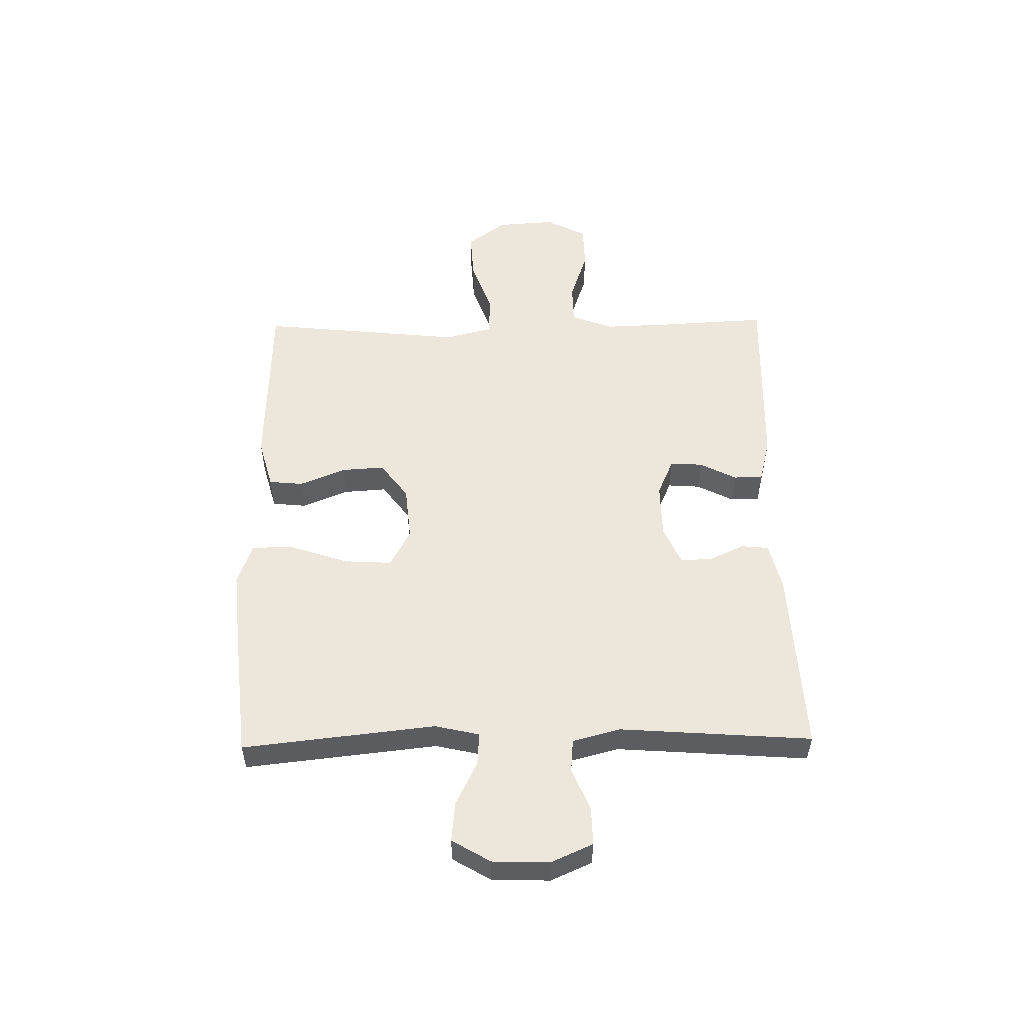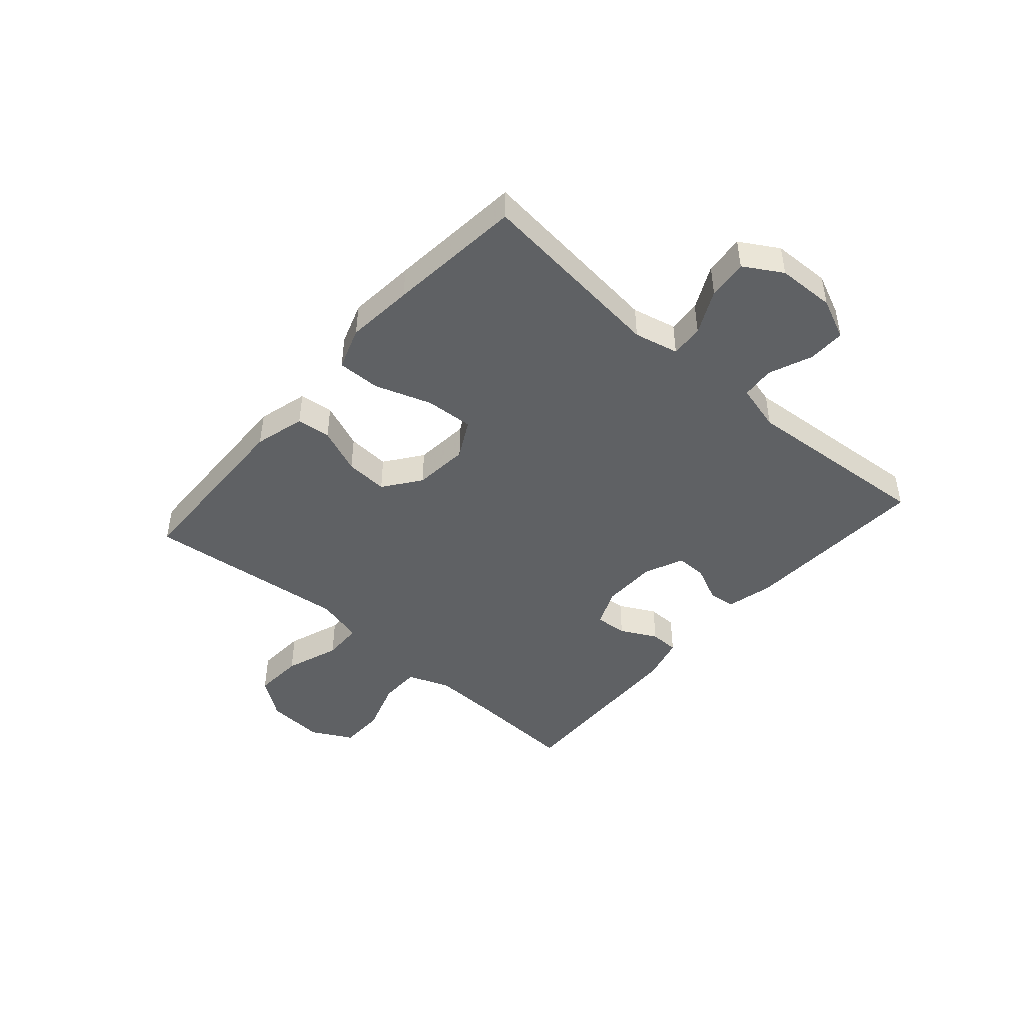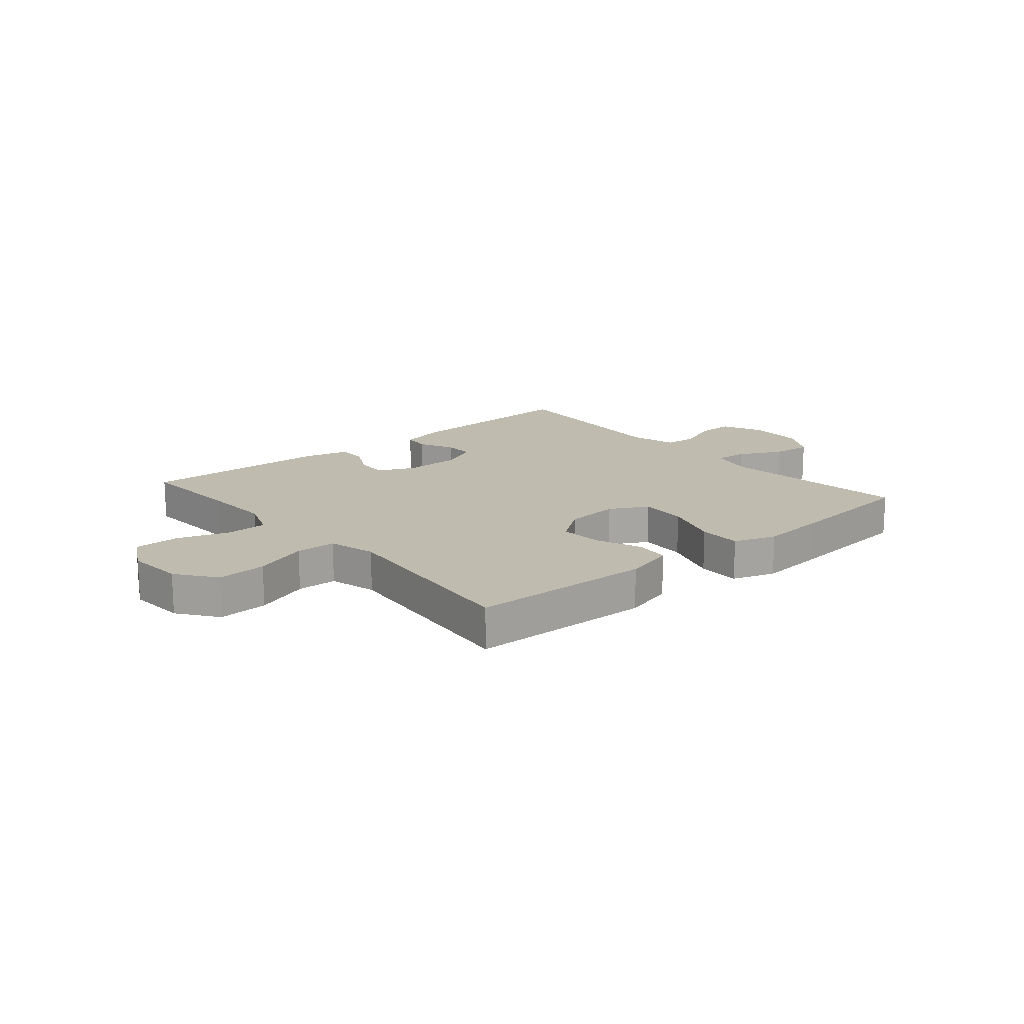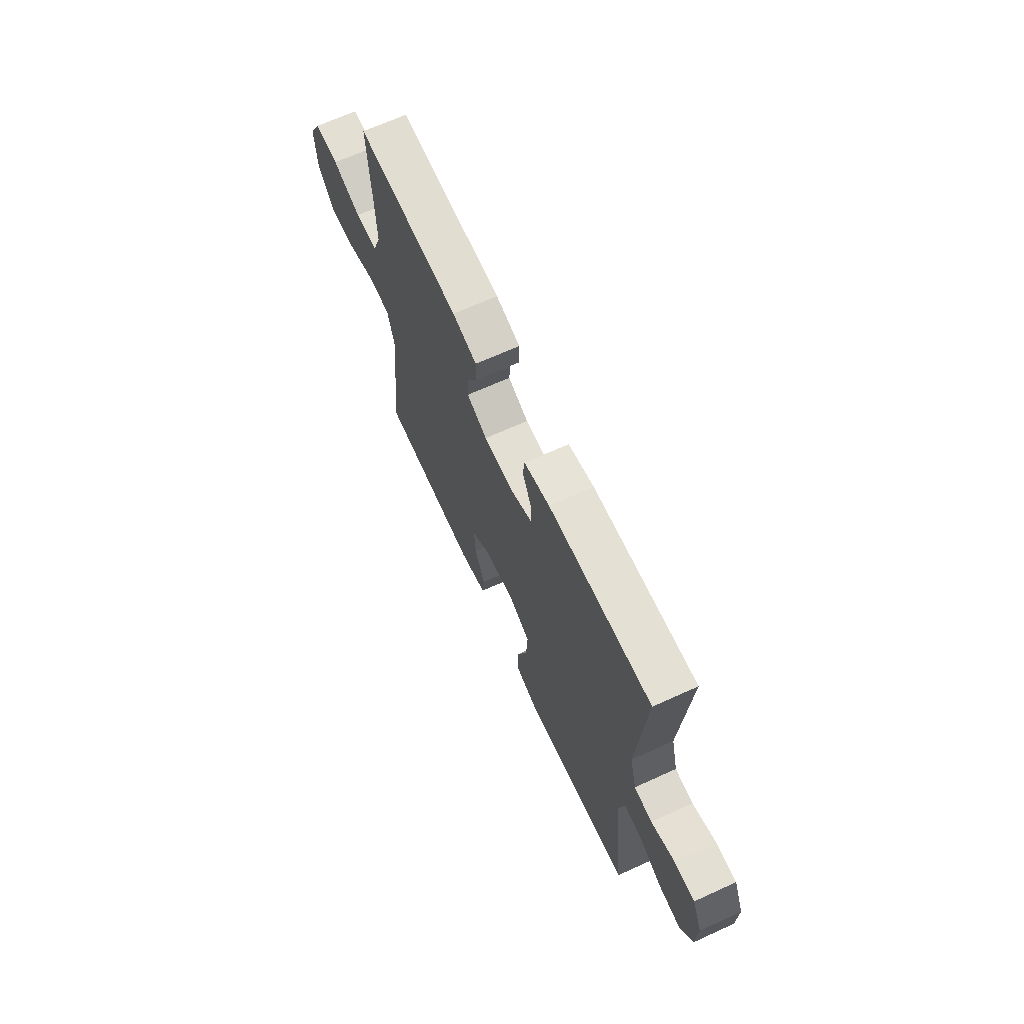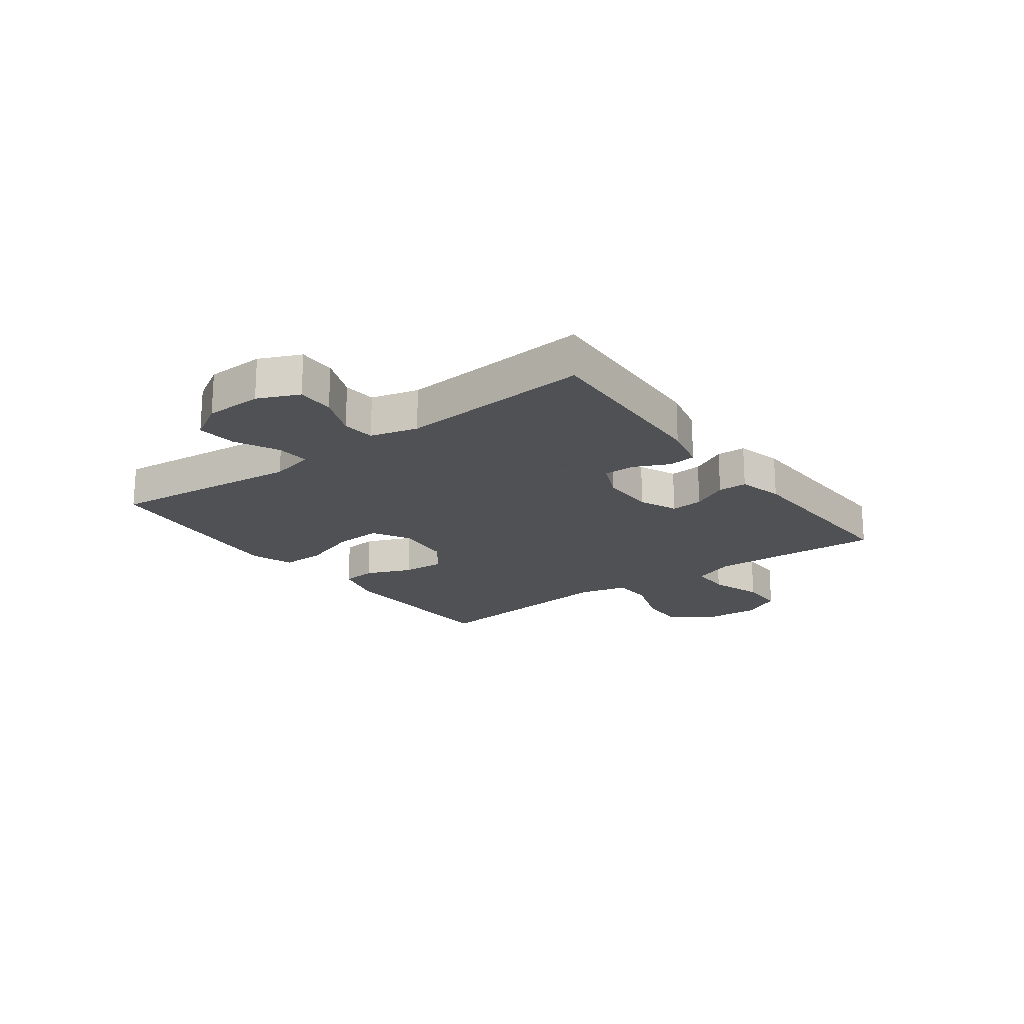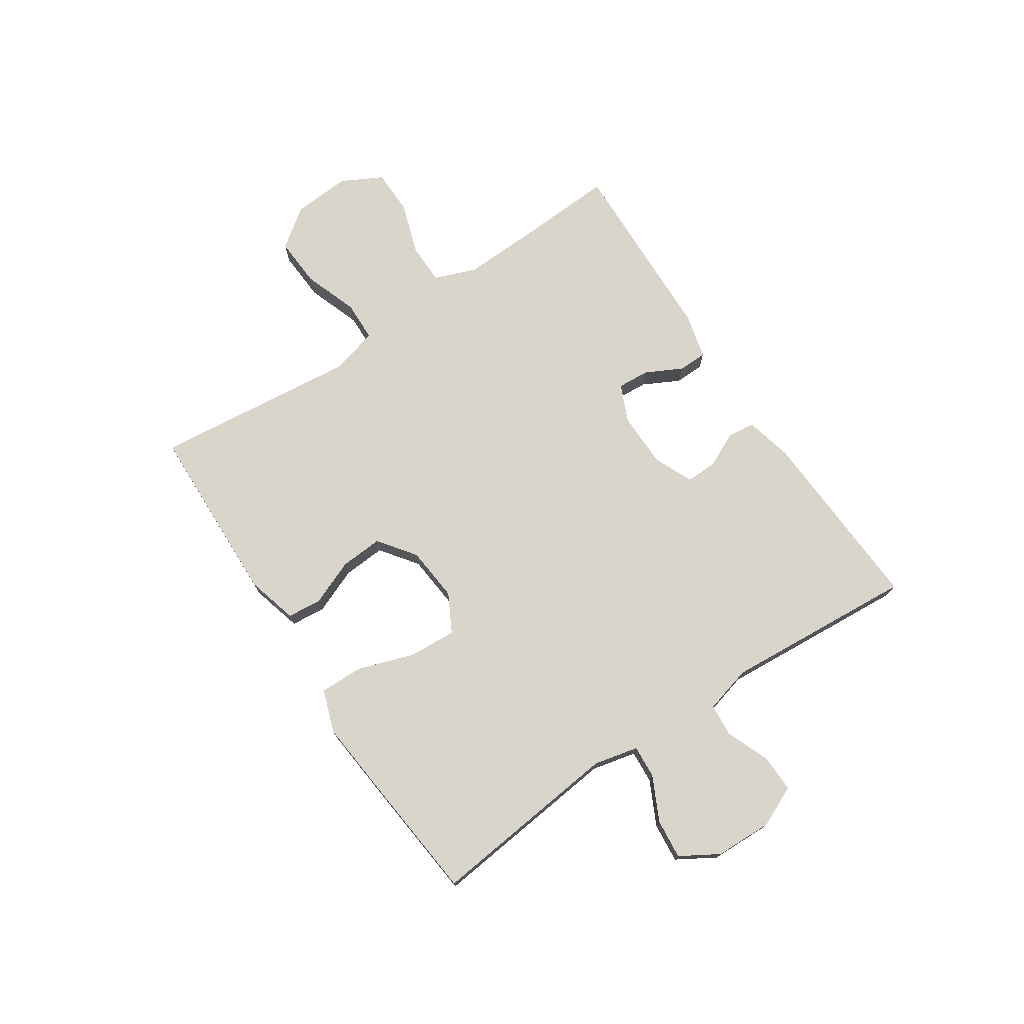
<metadata>
{"format":"obj","ext":"obj","renderer":"f3d","projection":"perspective","resolution":1024,"background":"white","views":[{"elev":53.0,"azim":-91.0,"up":"+Y"},{"elev":-45.5,"azim":-131.2,"up":"+Y"},{"elev":16.1,"azim":139.6,"up":"+Y"},{"elev":67.4,"azim":-114.5,"up":"+Z"},{"elev":-19.5,"azim":-53.4,"up":"+Y"},{"elev":74.2,"azim":-123.7,"up":"+Y"}]}
</metadata>
<code>
v -0.5 0.07 -0.5
v -0.463 0.07 -0.162
v -0.481 0.07 -0.084
v -0.539 0.07 -0.088
v -0.616 0.07 -0.126
v -0.686 0.07 -0.133
v -0.726 0.07 -0.066
v -0.729 0.07 0.035
v -0.697 0.07 0.107
v -0.631 0.07 0.106
v -0.555 0.07 0.075
v -0.497 0.07 0.08
v -0.475 0.07 0.163
v -0.5 0.07 0.5
v -0.169 0.07 0.484
v -0.086 0.07 0.464
v -0.081 0.07 0.416
v -0.11 0.07 0.354
v -0.111 0.07 0.299
v -0.043 0.07 0.269
v 0.055 0.07 0.268
v 0.121 0.07 0.297
v 0.117 0.07 0.354
v 0.084 0.07 0.418
v 0.085 0.07 0.469
v 0.164 0.07 0.489
v 0.5 0.07 0.5
v 0.49 0.07 0.311
v 0.486 0.07 0.194
v 0.514 0.07 0.12
v 0.586 0.07 0.119
v 0.679 0.07 0.15
v 0.759 0.07 0.149
v 0.797 0.07 0.077
v 0.79 0.07 -0.025
v 0.739 0.07 -0.094
v 0.651 0.07 -0.089
v 0.555 0.07 -0.055
v 0.484 0.07 -0.057
v 0.462 0.07 -0.141
v 0.476 0.07 -0.273
v 0.5 0.07 -0.5
v 0.178 0.07 -0.51
v 0.089 0.07 -0.486
v 0.083 0.07 -0.426
v 0.116 0.07 -0.345
v 0.121 0.07 -0.27
v 0.056 0.07 -0.222
v -0.041 0.07 -0.213
v -0.108 0.07 -0.249
v -0.103 0.07 -0.333
v -0.069 0.07 -0.433
v -0.068 0.07 -0.509
v -0.143 0.07 -0.535
v -0.262 0.07 -0.524
v -0.5 0 -0.5
v -0.463 0 -0.162
v -0.481 0 -0.084
v -0.539 0 -0.088
v -0.616 0 -0.126
v -0.686 0 -0.133
v -0.726 0 -0.066
v -0.729 0 0.035
v -0.697 0 0.107
v -0.631 0 0.106
v -0.555 0 0.075
v -0.497 0 0.08
v -0.475 0 0.163
v -0.5 0 0.5
v -0.169 0 0.484
v -0.086 0 0.464
v -0.081 0 0.416
v -0.11 0 0.354
v -0.111 0 0.299
v -0.043 0 0.269
v 0.055 0 0.268
v 0.121 0 0.297
v 0.117 0 0.354
v 0.084 0 0.418
v 0.085 0 0.469
v 0.164 0 0.489
v 0.5 0 0.5
v 0.49 0 0.311
v 0.486 0 0.194
v 0.514 0 0.12
v 0.586 0 0.119
v 0.679 0 0.15
v 0.759 0 0.149
v 0.797 0 0.077
v 0.79 0 -0.025
v 0.739 0 -0.094
v 0.651 0 -0.089
v 0.555 0 -0.055
v 0.484 0 -0.057
v 0.462 0 -0.141
v 0.476 0 -0.273
v 0.5 0 -0.5
v 0.178 0 -0.51
v 0.089 0 -0.486
v 0.083 0 -0.426
v 0.116 0 -0.345
v 0.121 0 -0.27
v 0.056 0 -0.222
v -0.041 0 -0.213
v -0.108 0 -0.249
v -0.103 0 -0.333
v -0.069 0 -0.433
v -0.068 0 -0.509
v -0.143 0 -0.535
v -0.262 0 -0.524
f 55 1 2
f 54 55 2
f 53 54 2
f 52 53 2
f 51 52 2
f 50 51 2 3
f 49 50 3
f 48 49 3
f 44 45 46
f 43 44 46
f 42 43 46
f 41 42 46
f 40 41 46
f 39 40 46 47
f 36 37 38
f 35 36 38
f 34 35 38
f 33 34 38
f 32 33 38
f 31 32 38
f 30 31 38 39
f 39 47 48
f 30 39 48
f 29 30 48
f 26 27 28
f 25 26 28
f 24 25 28
f 23 24 28
f 22 23 28 29
f 16 17 18
f 15 16 18
f 14 15 18
f 13 14 18
f 12 13 18 19
f 9 10 11
f 8 9 11
f 7 8 11
f 6 7 11
f 5 6 11
f 4 5 11
f 3 4 11 12
f 29 48 3
f 22 29 3
f 21 22 3
f 12 19 20
f 3 12 20 21
f 57 56 110
f 57 110 109
f 57 109 108
f 57 108 107
f 57 107 106
f 58 57 106 105
f 58 105 104
f 58 104 103
f 101 100 99
f 101 99 98
f 101 98 97
f 101 97 96
f 101 96 95
f 102 101 95 94
f 93 92 91
f 93 91 90
f 93 90 89
f 93 89 88
f 93 88 87
f 93 87 86
f 94 93 86 85
f 103 102 94
f 103 94 85
f 103 85 84
f 83 82 81
f 83 81 80
f 83 80 79
f 83 79 78
f 84 83 78 77
f 73 72 71
f 73 71 70
f 73 70 69
f 73 69 68
f 74 73 68 67
f 66 65 64
f 66 64 63
f 66 63 62
f 66 62 61
f 66 61 60
f 66 60 59
f 67 66 59 58
f 58 103 84
f 58 84 77
f 58 77 76
f 75 74 67
f 76 75 67 58
f 1 56 57 2
f 2 57 58 3
f 3 58 59 4
f 4 59 60 5
f 5 60 61 6
f 6 61 62 7
f 7 62 63 8
f 8 63 64 9
f 9 64 65 10
f 10 65 66 11
f 11 66 67 12
f 12 67 68 13
f 13 68 69 14
f 14 69 70 15
f 15 70 71 16
f 16 71 72 17
f 17 72 73 18
f 18 73 74 19
f 19 74 75 20
f 20 75 76 21
f 21 76 77 22
f 22 77 78 23
f 23 78 79 24
f 24 79 80 25
f 25 80 81 26
f 26 81 82 27
f 27 82 83 28
f 28 83 84 29
f 29 84 85 30
f 30 85 86 31
f 31 86 87 32
f 32 87 88 33
f 33 88 89 34
f 34 89 90 35
f 35 90 91 36
f 36 91 92 37
f 37 92 93 38
f 38 93 94 39
f 39 94 95 40
f 40 95 96 41
f 41 96 97 42
f 42 97 98 43
f 43 98 99 44
f 44 99 100 45
f 45 100 101 46
f 46 101 102 47
f 47 102 103 48
f 48 103 104 49
f 49 104 105 50
f 50 105 106 51
f 51 106 107 52
f 52 107 108 53
f 53 108 109 54
f 54 109 110 55
f 55 110 56 1

</code>
